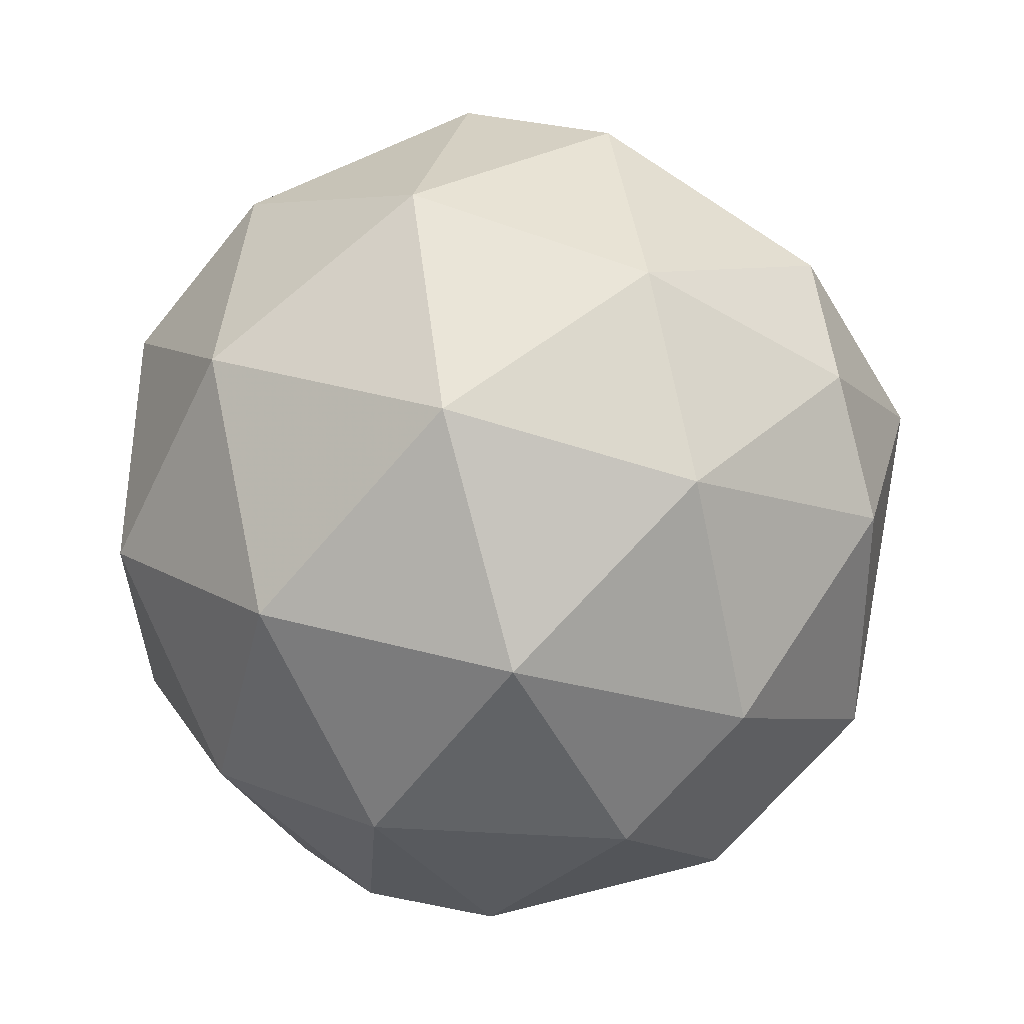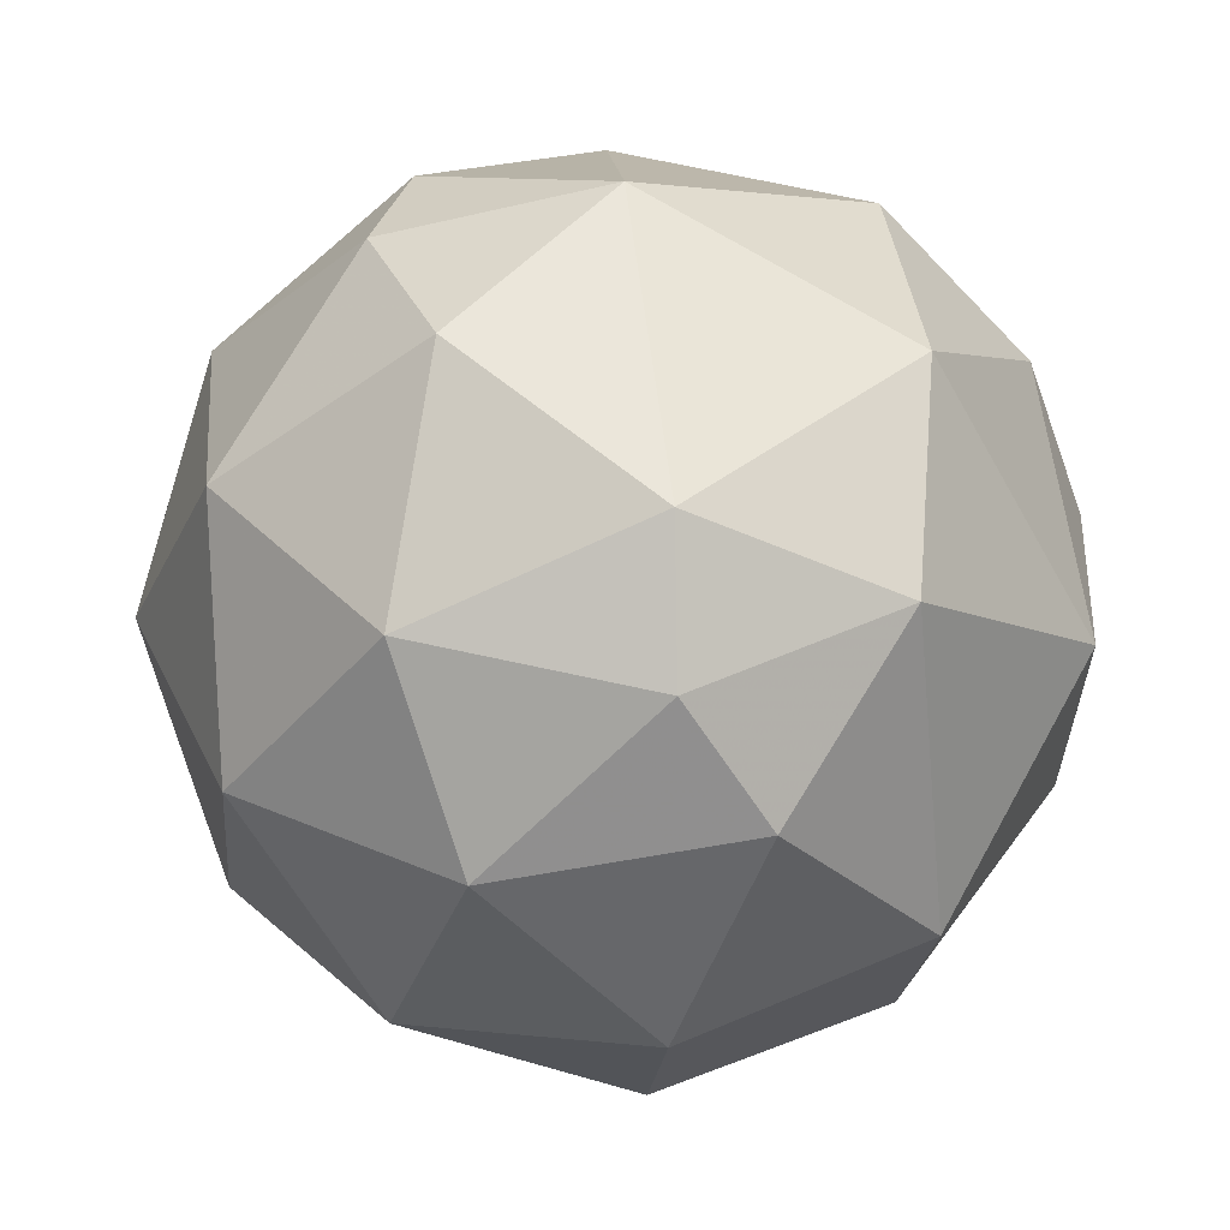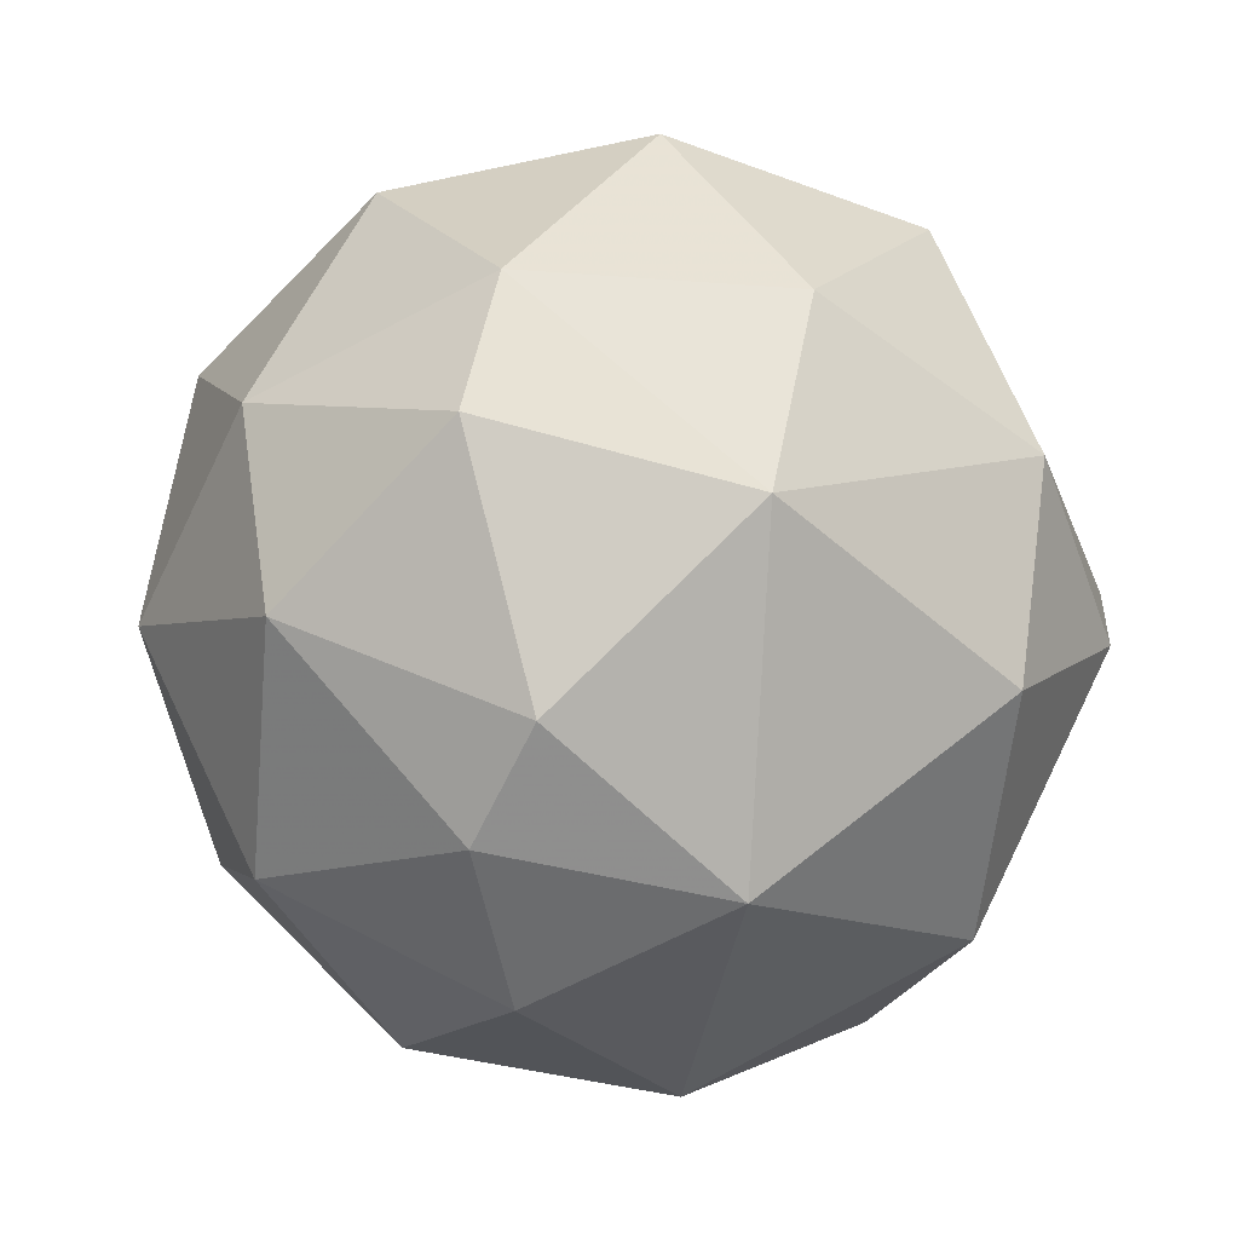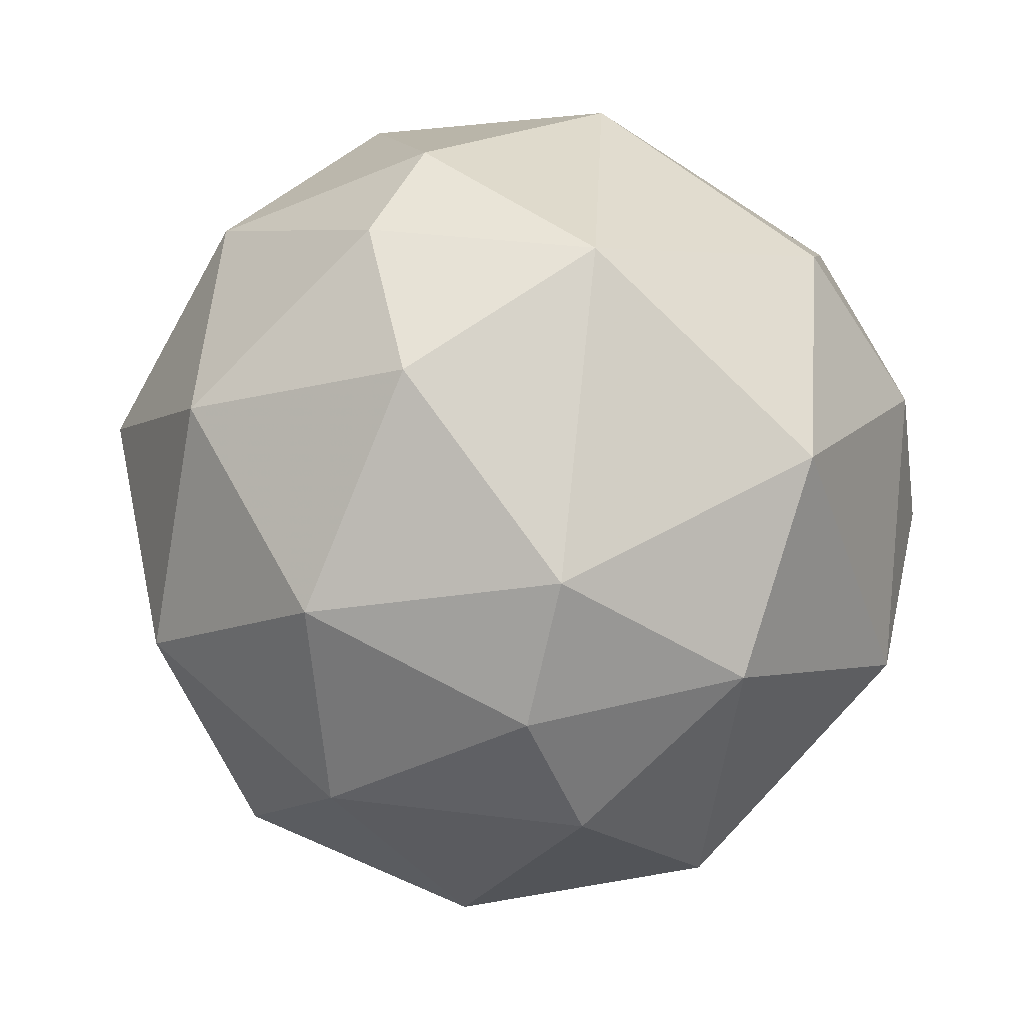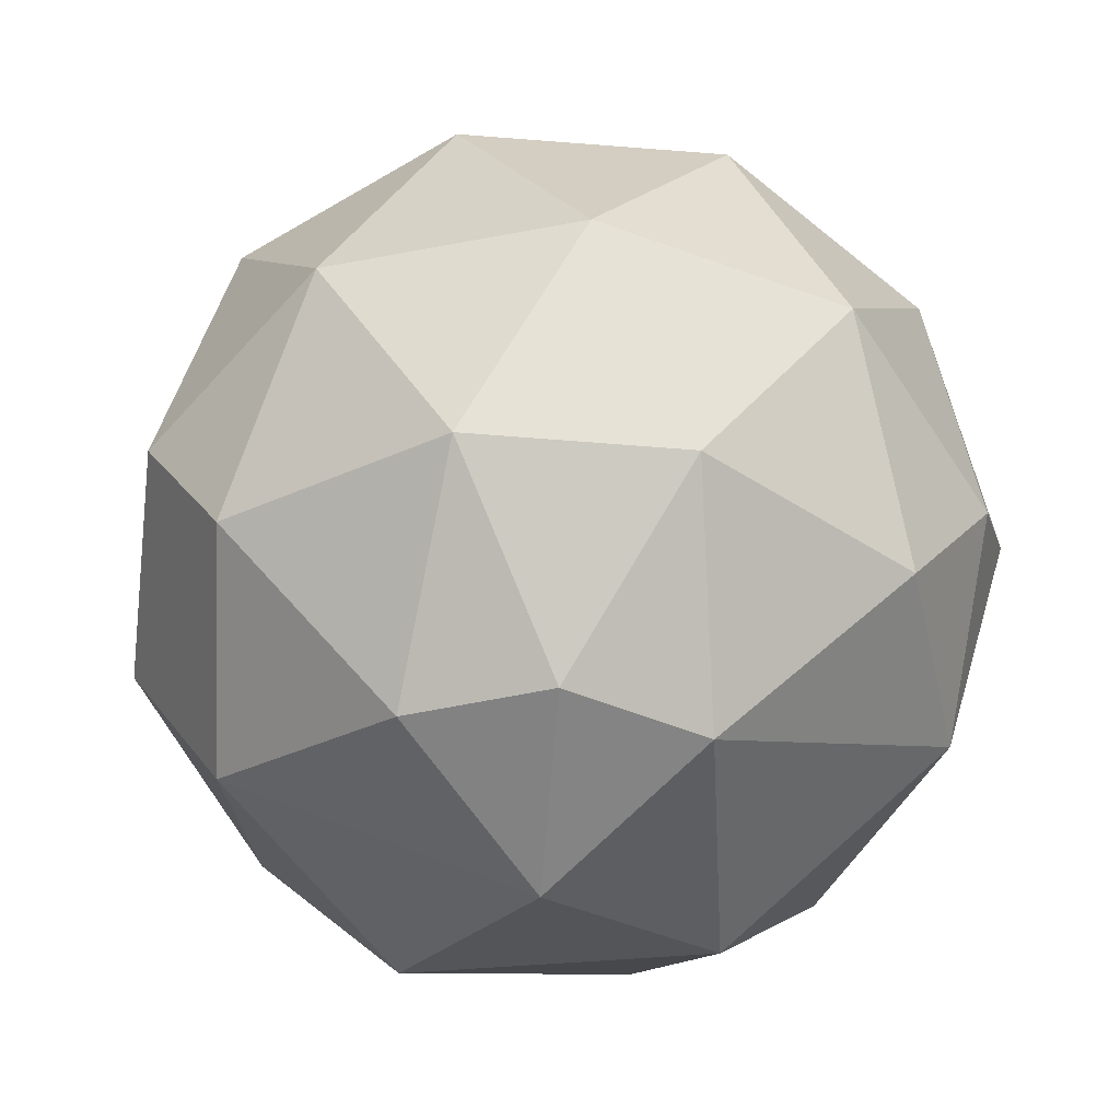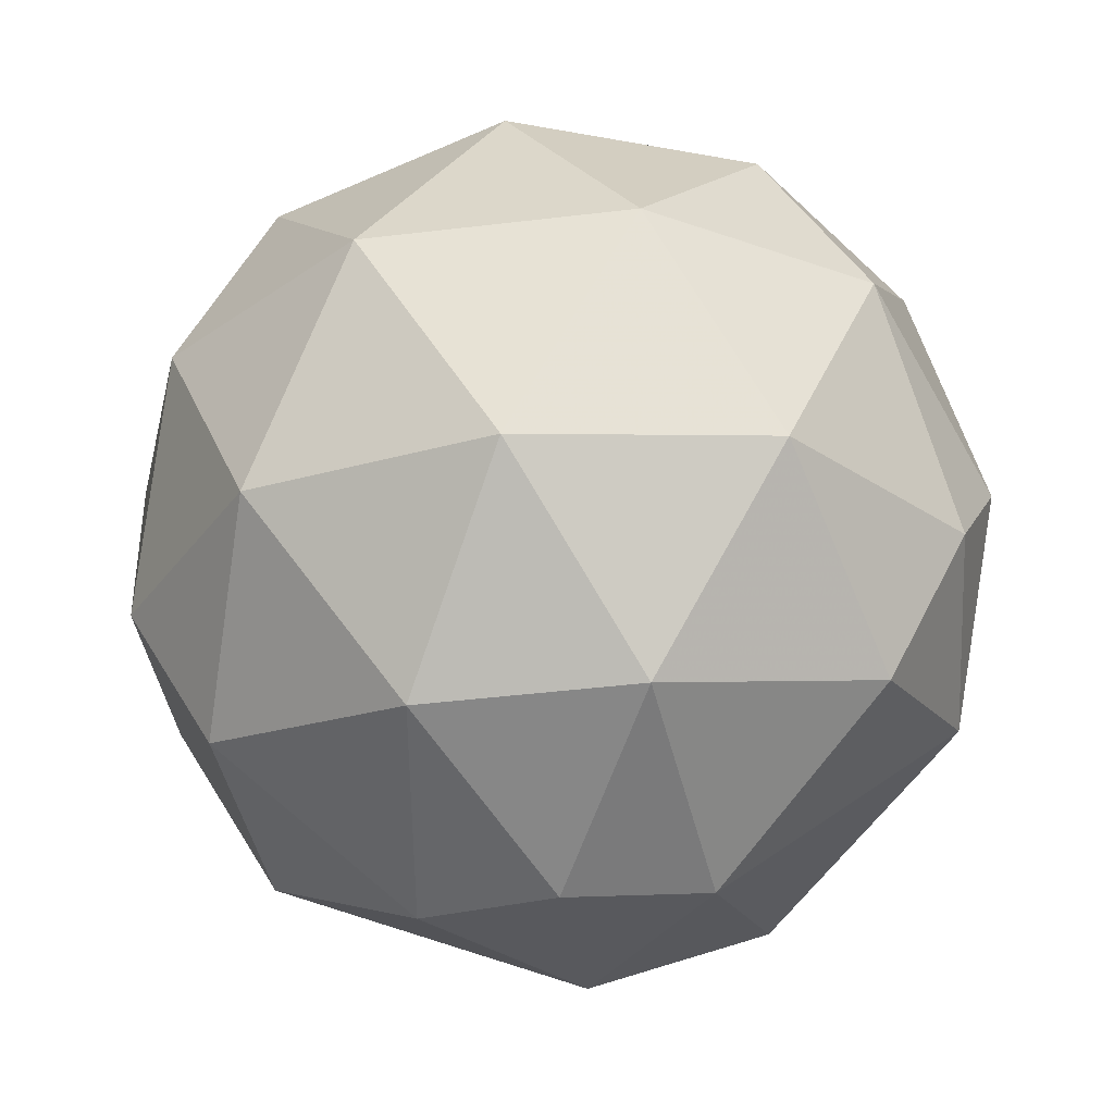
<metadata>
{"format":"obj","ext":"obj","renderer":"f3d","projection":"perspective","resolution":1024,"background":"white","views":[{"elev":-28.1,"azim":132.1,"up":"+Y"},{"elev":9.1,"azim":175.3,"up":"+Y"},{"elev":6.5,"azim":164.1,"up":"+Z"},{"elev":-61.6,"azim":167.3,"up":"+Z"},{"elev":-77.2,"azim":68.2,"up":"+Z"},{"elev":-46.5,"azim":80.2,"up":"+Z"}]}
</metadata>
<code>
v 1 0 0
v 0.8192 -0.5735 0
v 0.8049 -0.2537 -0.5364
v 1 0 0
v 0.8192 -0.5735 0
v 0.8349 -0.2632 0.4835
v 0.8192 -0.5735 0
v 0.8049 -0.2537 -0.5364
v 0.4907 -0.7426 -0.4558
v 0.8049 -0.2537 -0.5364
v 1 0 0
v 0.8279 0.327 -0.4558
v 1 0 0
v 0.8349 -0.2632 0.4835
v 0.8367 0.3075 0.4532
v 0.8192 -0.5735 0
v 0.8349 -0.2632 0.4835
v 0.5091 -0.7317 0.4532
v 0.8192 -0.5735 0
v 0.4907 -0.7426 -0.4558
v 0.3733 -0.9247 0.07417
v 0.8049 -0.2537 -0.5364
v 0.4907 -0.7426 -0.4558
v 0.3482 -0.3662 -0.8629
v 0.8049 -0.2537 -0.5364
v 0.8279 0.327 -0.4558
v 0.4953 0.1003 -0.8629
v 1 0 0
v 0.8279 0.327 -0.4558
v 0.8361 0.5435 0.07417
v 1 0 0
v 0.8367 0.3075 0.4532
v 0.8361 0.5435 0.07417
v 0.8349 -0.2632 0.4835
v 0.8367 0.3075 0.4532
v 0.521 0.04359 0.8524
v 0.8192 -0.5735 0
v 0.5091 -0.7317 0.4532
v 0.3733 -0.9247 0.07417
v 0.8349 -0.2632 0.4835
v 0.5091 -0.7317 0.4532
v 0.4018 -0.3345 0.8524
v 0.8367 0.3075 0.4532
v 0.521 0.04359 0.8524
v 0.4015 0.5854 0.7044
v 0.4907 -0.7426 -0.4558
v 0.3733 -0.9247 0.07417
v -0.03069 -0.9432 -0.3309
v 0.8049 -0.2537 -0.5364
v 0.3482 -0.3662 -0.8629
v 0.4953 0.1003 -0.8629
v 0.4907 -0.7426 -0.4558
v 0.3482 -0.3662 -0.8629
v -0.03977 -0.7406 -0.6708
v 0.3733 -0.9247 0.07417
v -0.03069 -0.9432 -0.3309
v -0.1799 -0.9581 0.223
v 0.8279 0.327 -0.4558
v 0.4953 0.1003 -0.8629
v 0.3921 0.6295 -0.6708
v 0.8279 0.327 -0.4558
v 0.8361 0.5435 0.07417
v 0.5157 0.7903 -0.3309
v 0.8367 0.3075 0.4532
v 0.8361 0.5435 0.07417
v 0.5157 0.7276 0.4524
v 0.8349 -0.2632 0.4835
v 0.521 0.04359 0.8524
v 0.4018 -0.3345 0.8524
v 0.5091 -0.7317 0.4532
v 0.3733 -0.9247 0.07417
v 0.005199 -0.8918 0.4524
v 0.8361 0.5435 0.07417
v 0.5157 0.7276 0.4524
v 0.4189 0.904 -0.08516
v 0.5091 -0.7317 0.4532
v 0.4018 -0.3345 0.8524
v -0.006794 -0.7098 0.7044
v 0.8367 0.3075 0.4532
v 0.4015 0.5854 0.7044
v 0.5157 0.7276 0.4524
v 0.521 0.04359 0.8524
v 0.4015 0.5854 0.7044
v 0.00271 0.2642 0.9645
v 0.4907 -0.7426 -0.4558
v -0.03069 -0.9432 -0.3309
v -0.03977 -0.7406 -0.6708
v 0.3482 -0.3662 -0.8629
v 0.4953 0.1003 -0.8629
v -0.0216 0.006809 -0.9997
v 0.4015 0.5854 0.7044
v 0.00271 0.2642 0.9645
v -0.153 0.7297 0.6664
v 0.3482 -0.3662 -0.8629
v -0.03977 -0.7406 -0.6708
v -0.211 -0.2642 -0.9411
v 0.3733 -0.9247 0.07417
v -0.1799 -0.9581 0.223
v 0.005199 -0.8918 0.4524
v -0.03069 -0.9432 -0.3309
v -0.1799 -0.9581 0.223
v -0.5659 -0.8059 -0.1742
v 0.8279 0.327 -0.4558
v 0.3921 0.6295 -0.6708
v 0.5157 0.7903 -0.3309
v 0.4953 0.1003 -0.8629
v 0.3921 0.6295 -0.6708
v -0.02138 0.3375 -0.9411
v -0.1799 -0.9581 0.223
v -0.5659 -0.8059 -0.1742
v -0.648 -0.6625 0.3758
v 0.8361 0.5435 0.07417
v 0.5157 0.7903 -0.3309
v 0.4189 0.904 -0.08516
v 0.4018 -0.3345 0.8524
v -0.006794 -0.7098 0.7044
v -0.1493 -0.218 0.9645
v 0.521 0.04359 0.8524
v 0.4018 -0.3345 0.8524
v 0.00271 0.2642 0.9645
v 0.5091 -0.7317 0.4532
v 0.005199 -0.8918 0.4524
v -0.006794 -0.7098 0.7044
v -0.03977 -0.7406 -0.6708
v -0.211 -0.2642 -0.9411
v -0.5773 -0.55 -0.6035
v -0.5659 -0.8059 -0.1742
v -0.648 -0.6625 0.3758
v -0.9248 -0.3784 -0.03941
v 0.5157 0.7276 0.4524
v 0.4189 0.904 -0.08516
v 0.0002931 0.9502 0.3118
v 0.4018 -0.3345 0.8524
v 0.00271 0.2642 0.9645
v -0.1493 -0.218 0.9645
v 0.5157 0.7276 0.4524
v 0.4015 0.5854 0.7044
v 0.0002931 0.9502 0.3118
v -0.03069 -0.9432 -0.3309
v -0.5773 -0.55 -0.6035
v -0.5659 -0.8059 -0.1742
v -0.03977 -0.7406 -0.6708
v -0.03069 -0.9432 -0.3309
v -0.5773 -0.55 -0.6035
v 0.3482 -0.3662 -0.8629
v -0.0216 0.006809 -0.9997
v -0.211 -0.2642 -0.9411
v 0.4953 0.1003 -0.8629
v -0.0216 0.006809 -0.9997
v -0.02138 0.3375 -0.9411
v 0.4015 0.5854 0.7044
v -0.153 0.7297 0.6664
v 0.0002931 0.9502 0.3118
v 0.00271 0.2642 0.9645
v -0.153 0.7297 0.6664
v -0.5383 0.3193 0.78
v -0.1493 -0.218 0.9645
v -0.006794 -0.7098 0.7044
v -0.2874 -0.6367 0.7155
v -0.1493 -0.218 0.9645
v -0.5438 -0.51 0.6664
v -0.2874 -0.6367 0.7155
v -0.1799 -0.9581 0.223
v 0.005199 -0.8918 0.4524
v -0.2874 -0.6367 0.7155
v -0.153 0.7297 0.6664
v -0.5383 0.3193 0.78
v -0.6319 0.6905 0.352
v 0.3921 0.6295 -0.6708
v 0.5157 0.7903 -0.3309
v 0.0251 0.9001 -0.4349
v -0.0216 0.006809 -0.9997
v -0.211 -0.2642 -0.9411
v -0.4808 0.1491 -0.864
v 0.3921 0.6295 -0.6708
v -0.02138 0.3375 -0.9411
v 0.0251 0.9001 -0.4349
v -0.1799 -0.9581 0.223
v -0.648 -0.6625 0.3758
v -0.2874 -0.6367 0.7155
v 0.5157 0.7903 -0.3309
v 0.4189 0.904 -0.08516
v 0.0251 0.9001 -0.4349
v 0.4189 0.904 -0.08516
v 0.0002931 0.9502 0.3118
v 0.0251 0.9001 -0.4349
v 0.005199 -0.8918 0.4524
v -0.006794 -0.7098 0.7044
v -0.2874 -0.6367 0.7155
v -0.1493 -0.218 0.9645
v -0.5438 -0.51 0.6664
v -0.5383 0.3193 0.78
v -0.211 -0.2642 -0.9411
v -0.5773 -0.55 -0.6035
v -0.4808 0.1491 -0.864
v -0.5659 -0.8059 -0.1742
v -0.9248 -0.3784 -0.03941
v -0.5773 -0.55 -0.6035
v -0.648 -0.6625 0.3758
v -0.9248 -0.3784 -0.03941
v -0.8656 -0.1415 0.4803
v 0.00271 0.2642 0.9645
v -0.1493 -0.218 0.9645
v -0.5383 0.3193 0.78
v -0.0216 0.006809 -0.9997
v -0.02138 0.3375 -0.9411
v -0.4808 0.1491 -0.864
v -0.5773 -0.55 -0.6035
v -0.4808 0.1491 -0.864
v -0.9207 -0.01819 -0.3898
v -0.153 0.7297 0.6664
v 0.0002931 0.9502 0.3118
v -0.6319 0.6905 0.352
v -0.9248 -0.3784 -0.03941
v -0.8656 -0.1415 0.4803
v -0.9816 0.1893 0.02545
v -0.9248 -0.3784 -0.03941
v -0.5773 -0.55 -0.6035
v -0.9207 -0.01819 -0.3898
v -0.5438 -0.51 0.6664
v -0.2874 -0.6367 0.7155
v -0.648 -0.6625 0.3758
v -0.02138 0.3375 -0.9411
v 0.0251 0.9001 -0.4349
v -0.5421 0.5863 -0.6019
v 0.0002931 0.9502 0.3118
v 0.0251 0.9001 -0.4349
v -0.5266 0.8469 -0.07423
v -0.4808 0.1491 -0.864
v -0.9207 -0.01819 -0.3898
v -0.5421 0.5863 -0.6019
v -0.5383 0.3193 0.78
v -0.6319 0.6905 0.352
v -0.8656 -0.1415 0.4803
v -0.648 -0.6625 0.3758
v -0.5438 -0.51 0.6664
v -0.8656 -0.1415 0.4803
v -0.6319 0.6905 0.352
v -0.8656 -0.1415 0.4803
v -0.9816 0.1893 0.02545
v -0.02138 0.3375 -0.9411
v -0.4808 0.1491 -0.864
v -0.5421 0.5863 -0.6019
v -0.9248 -0.3784 -0.03941
v -0.9207 -0.01819 -0.3898
v -0.9816 0.1893 0.02545
v 0.0002931 0.9502 0.3118
v -0.6319 0.6905 0.352
v -0.5266 0.8469 -0.07423
v -0.9207 -0.01819 -0.3898
v -0.5421 0.5863 -0.6019
v -0.8531 0.5203 -0.03972
v -0.5438 -0.51 0.6664
v -0.8656 -0.1415 0.4803
v -0.5383 0.3193 0.78
v 0.0251 0.9001 -0.4349
v -0.5421 0.5863 -0.6019
v -0.5266 0.8469 -0.07423
v -0.9207 -0.01819 -0.3898
v -0.9816 0.1893 0.02545
v -0.8531 0.5203 -0.03972
v -0.5421 0.5863 -0.6019
v -0.5266 0.8469 -0.07423
v -0.8531 0.5203 -0.03972
v -0.6319 0.6905 0.352
v -0.5266 0.8469 -0.07423
v -0.8531 0.5203 -0.03972
v -0.6319 0.6905 0.352
v -0.8531 0.5203 -0.03972
v -0.9816 0.1893 0.02545
f 1 2 3
f 4 5 6
f 7 8 9
f 10 11 12
f 13 14 15
f 16 17 18
f 19 20 21
f 22 23 24
f 25 26 27
f 28 29 30
f 31 32 33
f 34 35 36
f 37 38 39
f 40 41 42
f 43 44 45
f 46 47 48
f 49 50 51
f 52 53 54
f 55 56 57
f 58 59 60
f 61 62 63
f 64 65 66
f 67 68 69
f 70 71 72
f 73 74 75
f 76 77 78
f 79 80 81
f 82 83 84
f 85 86 87
f 88 89 90
f 91 92 93
f 94 95 96
f 97 98 99
f 100 101 102
f 103 104 105
f 106 107 108
f 109 110 111
f 112 113 114
f 115 116 117
f 118 119 120
f 121 122 123
f 124 125 126
f 127 128 129
f 130 131 132
f 133 134 135
f 136 137 138
f 139 140 141
f 142 143 144
f 145 146 147
f 148 149 150
f 151 152 153
f 154 155 156
f 157 158 159
f 160 161 162
f 163 164 165
f 166 167 168
f 169 170 171
f 172 173 174
f 175 176 177
f 178 179 180
f 181 182 183
f 184 185 186
f 187 188 189
f 190 191 192
f 193 194 195
f 196 197 198
f 199 200 201
f 202 203 204
f 205 206 207
f 208 209 210
f 211 212 213
f 214 215 216
f 217 218 219
f 220 221 222
f 223 224 225
f 226 227 228
f 229 230 231
f 232 233 234
f 235 236 237
f 238 239 240
f 241 242 243
f 244 245 246
f 247 248 249
f 250 251 252
f 253 254 255
f 256 257 258
f 259 260 261
f 262 263 264
f 265 266 267
f 268 269 270

</code>
